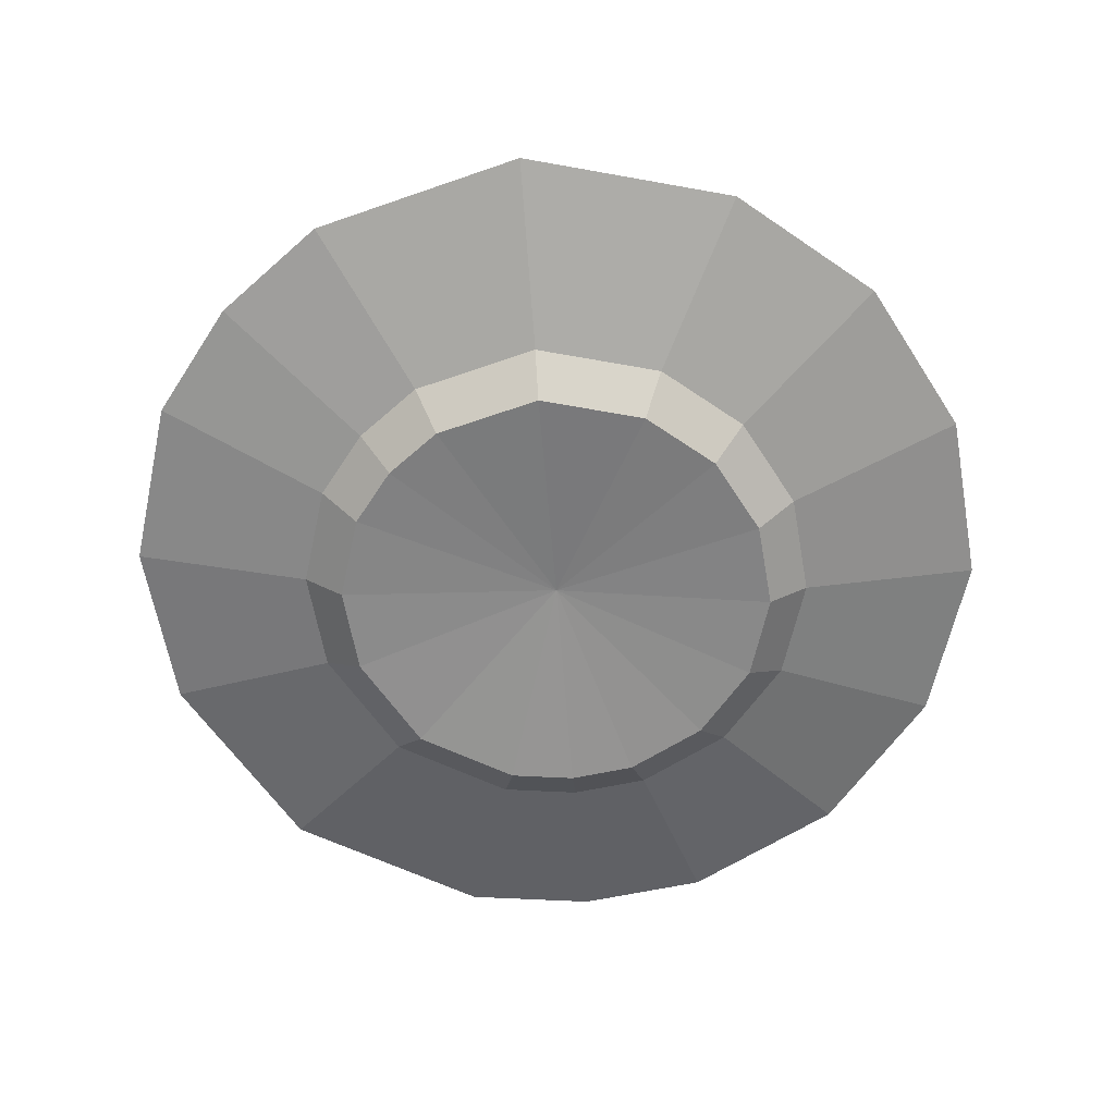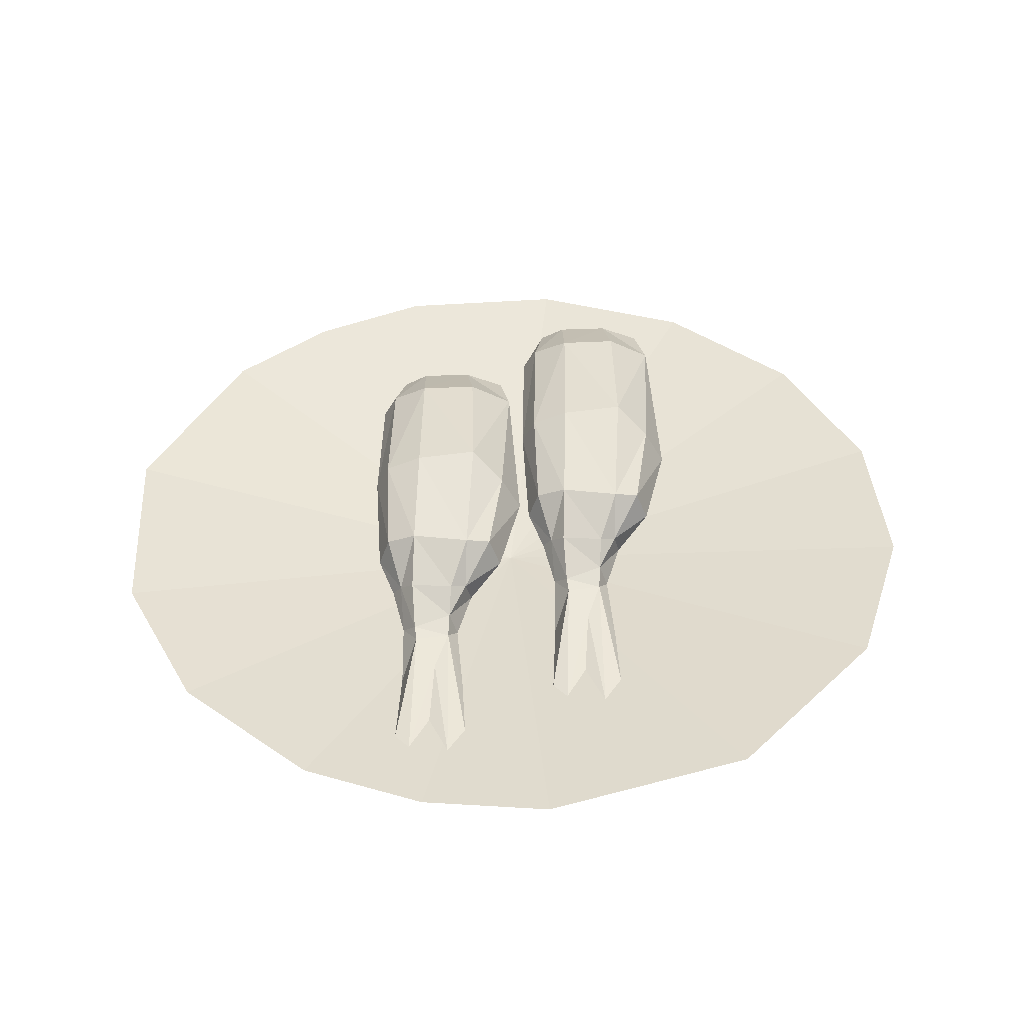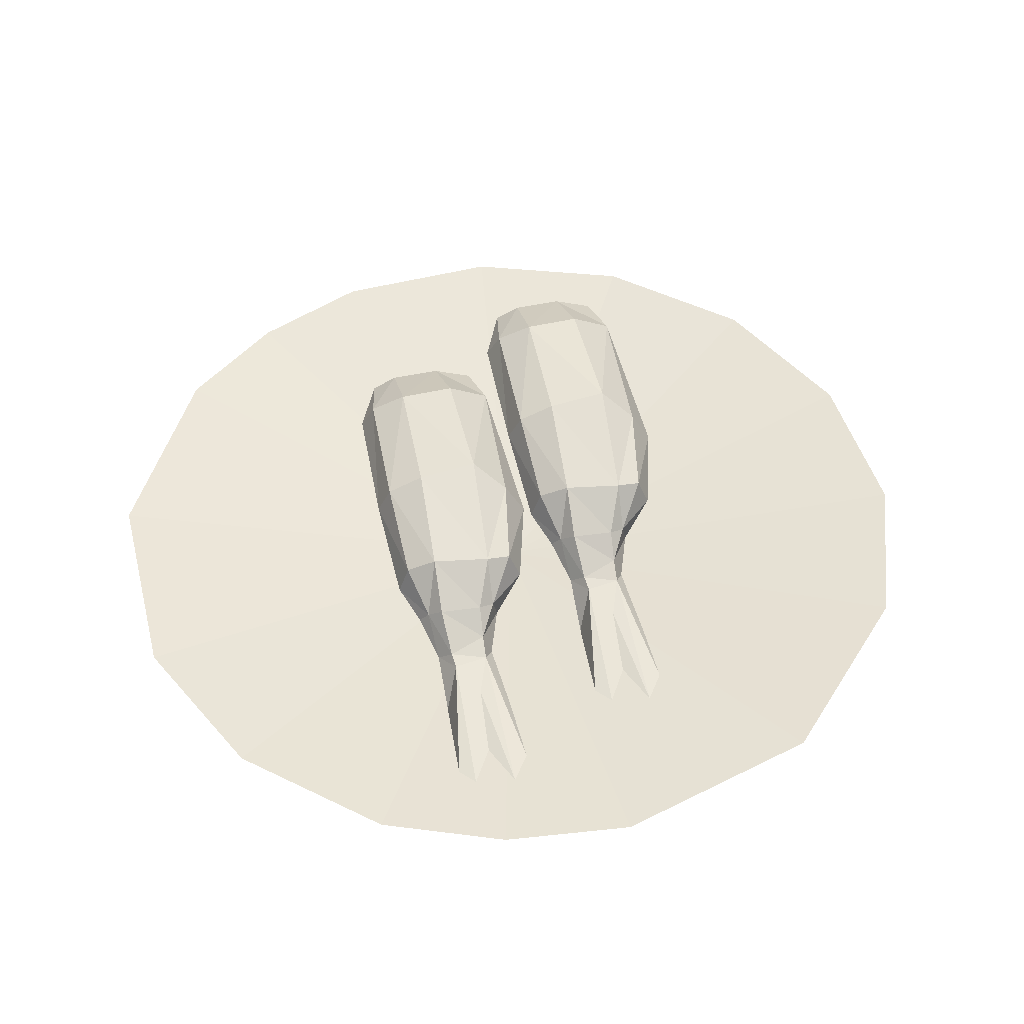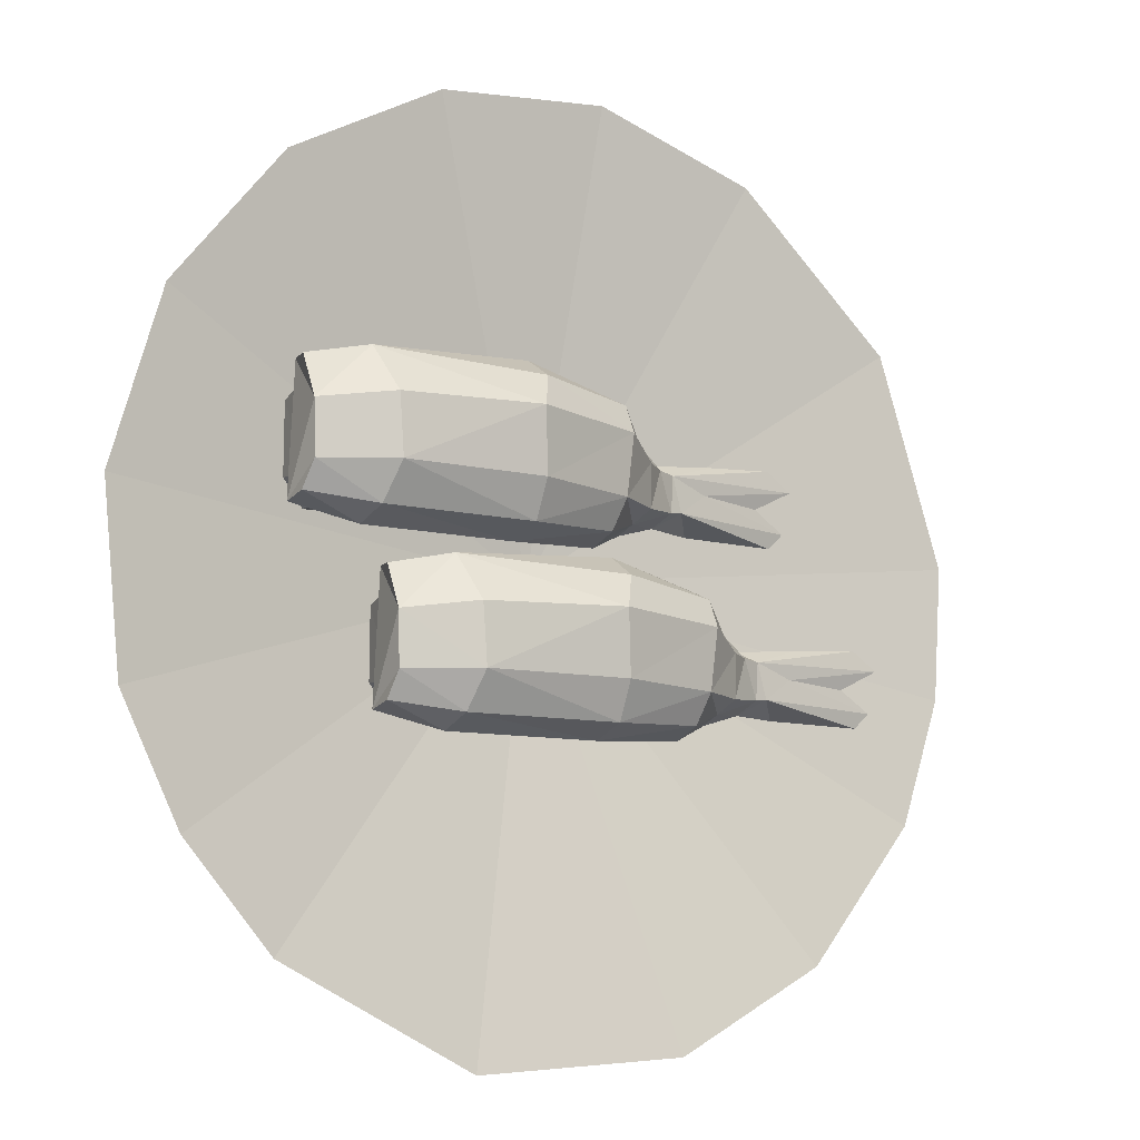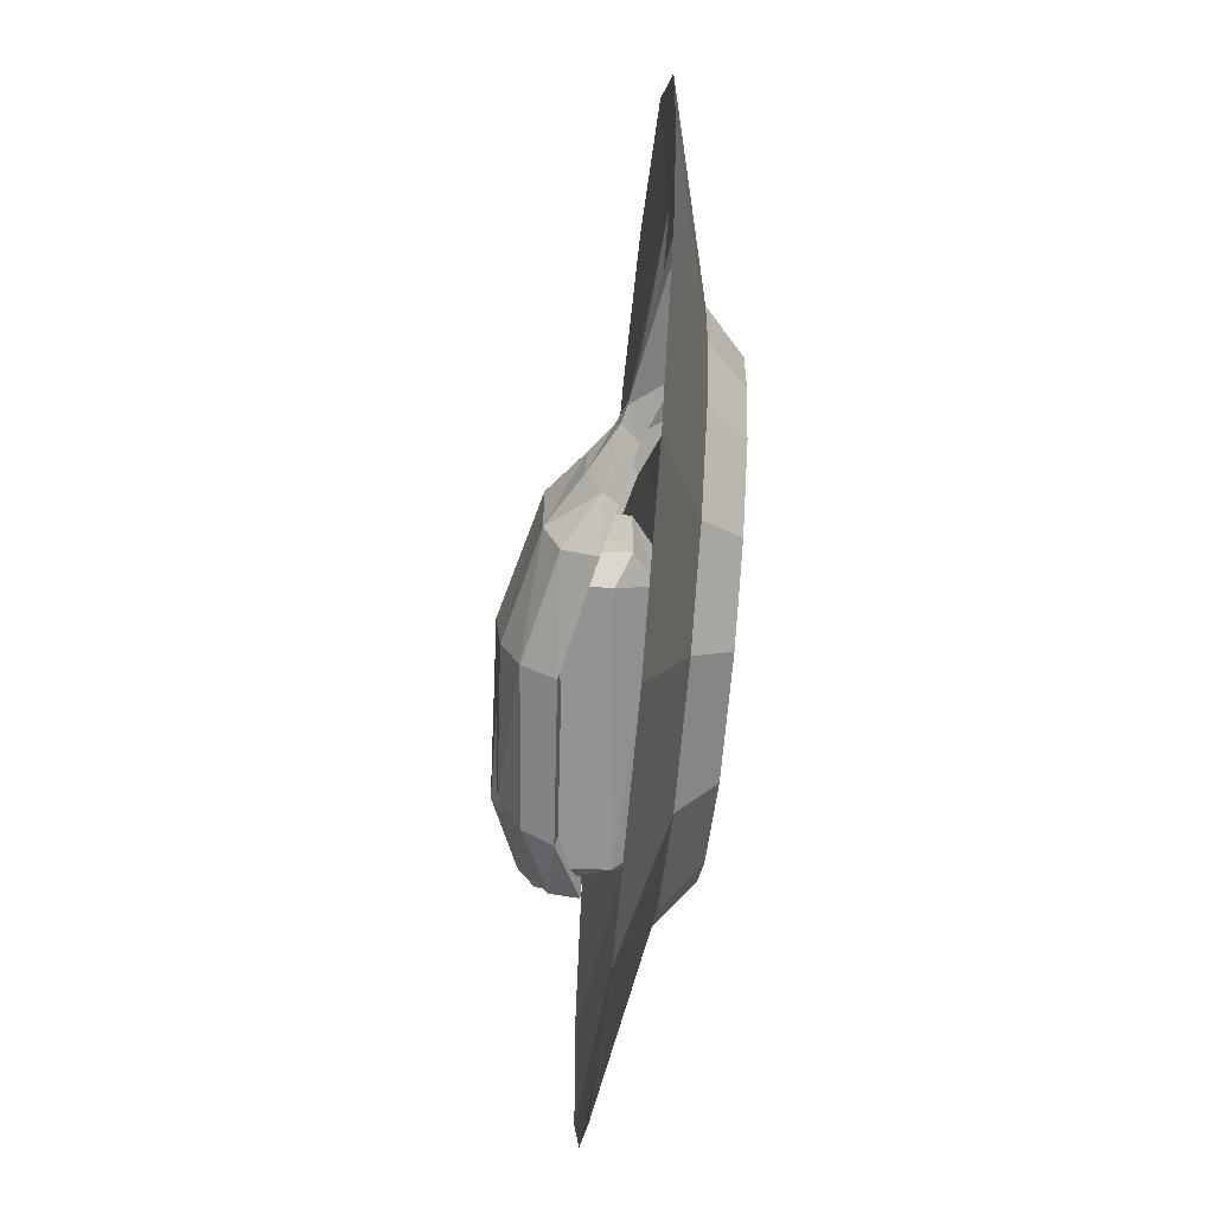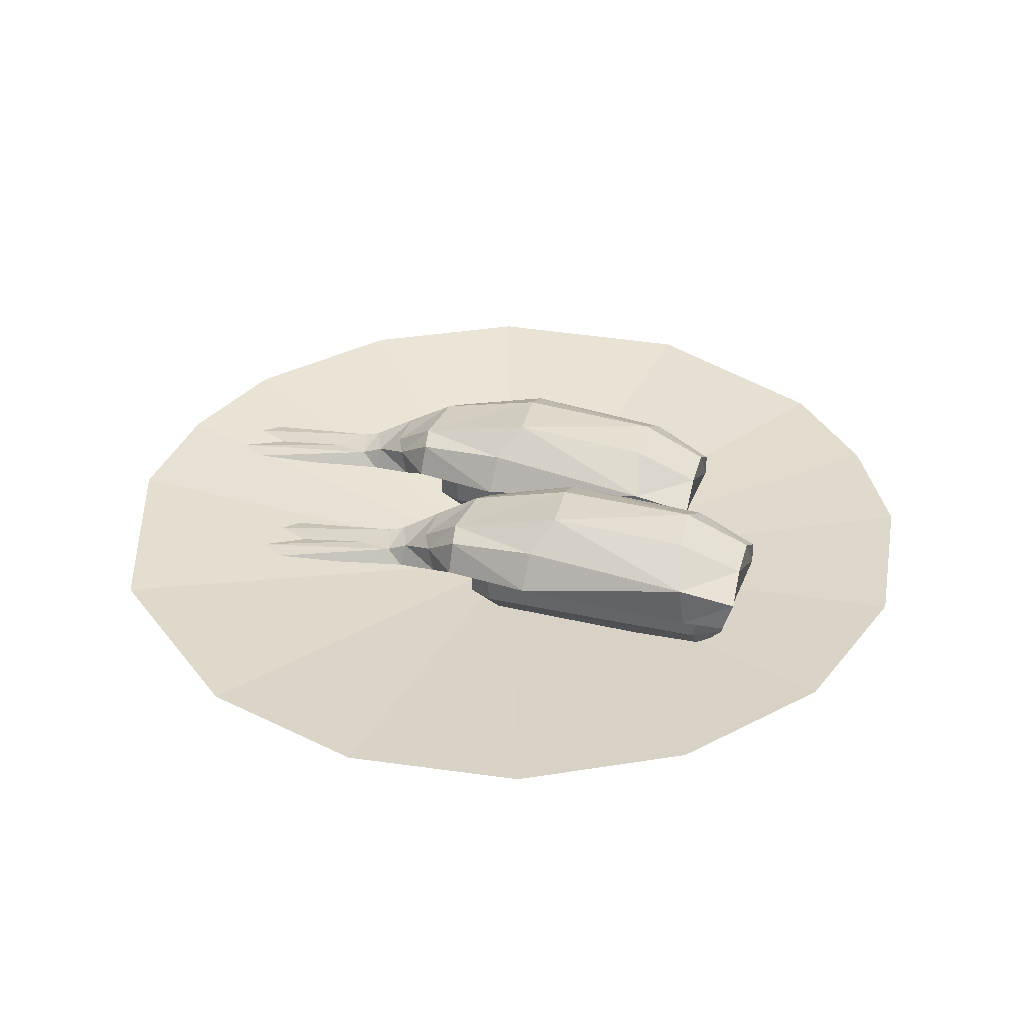
<metadata>
{"format":"obj","ext":"obj","renderer":"f3d","projection":"perspective","resolution":1024,"background":"white","views":[{"elev":-62.7,"azim":-51.7,"up":"+Y"},{"elev":41.3,"azim":-89.5,"up":"+Y"},{"elev":48.2,"azim":-100.6,"up":"+Y"},{"elev":-9.4,"azim":146.4,"up":"+Z"},{"elev":-66.6,"azim":-95.3,"up":"+Z"},{"elev":35.5,"azim":16.2,"up":"+Y"}]}
</metadata>
<code>
o ebi001_Cube006
v 0.1639 0.5374 -0.003126
v -0.02376 0.5576 -0.01023
v -0.006953 0.562 -0.1567
v 0.1572 0.5475 -0.1553
v 0.1625 0.5167 -0.1708
v -0.002738 0.5281 -0.1718
v -0.02778 0.5175 0.01257
v 0.1673 0.4891 -0.005068
v -0.1077 0.536 -0.03411
v -0.1077 0.536 -0.1306
v -0.1117 0.4712 -0.1306
v -0.1088 0.4711 -0.03411
v 0.1958 0.5174 -0.01321
v -0.083 0.5345 -0.01321
v -0.07987 0.4773 -0.01321
v 0.1767 0.4659 -0.01317
v 0.1867 0.5427 -0.04313
v 0.1867 0.5427 -0.1216
v -0.07083 0.5586 -0.1216
v -0.07083 0.5586 -0.04313
v -0.083 0.5345 -0.1515
v 0.1958 0.5174 -0.1515
v 0.1924 0.462 -0.1515
v -0.08604 0.4851 -0.1515
v -0.07785 0.4444 -0.04313
v -0.07785 0.4444 -0.1216
v 0.1797 0.4285 -0.1216
v 0.1797 0.4285 -0.04313
v 0.2205 0.5159 -0.1306
v 0.2205 0.5159 -0.03411
v 0.2074 0.4516 -0.04728
v 0.208 0.4516 -0.1213
v -0.007059 0.5805 -0.1159
v 0.1492 0.5709 -0.1155
v -0.001221 0.5863 -0.04723
v 0.1537 0.5706 -0.05189
v 0.2265 0.5169 -0.01574
v 0.2257 0.5173 -0.1455
v 0.2245 0.4878 -0.1517
v 0.2146 0.4829 -0.01323
v 0.223 0.5349 -0.1177
v 0.2248 0.536 -0.06101
v -0.1271 0.5457 -0.02485
v -0.1175 0.5354 -0.1512
v -0.1188 0.5012 -0.1631
v -0.1298 0.511 -0.0116
v -0.1239 0.552 -0.1182
v -0.1321 0.5525 -0.05275
v -0.167 0.5036 -0.1341
v -0.1709 0.5109 -0.05358
v -0.1632 0.4833 -0.04722
v -0.1609 0.4882 -0.1443
v -0.1783 0.5192 -0.119
v -0.1794 0.5187 -0.07129
v -0.2252 0.4927 -0.1148
v -0.2081 0.4966 -0.07275
v -0.2136 0.4717 -0.06325
v -0.2134 0.475 -0.1296
v -0.2327 0.4862 -0.07368
v -0.2415 0.4885 -0.1123
v -0.2757 0.4503 -0.129
v -0.379 0.4639 -0.1322
v -0.397 0.4646 -0.1152
v -0.3572 0.4682 -0.09267
v -0.2789 0.4802 -0.08852
v -0.4052 0.4684 -0.06958
v -0.3738 0.4692 -0.04976
v -0.2968 0.4691 -0.05489
f 48 43 2
f 38 39 5
f 1 2 7
f 5 6 4
f 35 1 36
f 9 10 11
f 13 14 16
f 21 22 24
f 25 26 27
f 29 30 31
f 21 24 10
f 26 25 12
f 15 14 9
f 25 28 16
f 31 30 16
f 29 32 23
f 27 26 23
f 32 31 27
f 15 12 25
f 26 11 24
f 27 23 32
f 31 16 28
f 4 3 34
f 34 33 35
f 37 40 42
f 41 38 4
f 40 37 8
f 36 1 42
f 42 41 34
f 48 47 54
f 33 3 47
f 35 33 48
f 43 46 7
f 45 44 6
f 58 55 49
f 52 49 45
f 47 44 49
f 50 51 46
f 54 50 48
f 54 53 56
f 56 50 54
f 56 57 51
f 53 49 55
f 59 55 60
f 56 59 57
f 57 59 68
f 59 56 55
f 59 60 65
f 65 63 64
f 60 63 65
f 60 62 63
f 64 66 65
f 66 59 65
f 59 67 68
f 59 66 67
f 58 60 55
f 60 58 61
f 62 60 61
f 35 48 2
f 4 38 5
f 8 1 7
f 6 3 4
f 2 1 35
f 12 9 11
f 14 15 16
f 22 23 24
f 28 25 27
f 32 29 31
f 24 11 10
f 11 26 12
f 12 15 9
f 15 25 16
f 30 13 16
f 22 29 23
f 26 24 23
f 31 28 27
f 3 33 34
f 36 34 35
f 40 39 42
f 39 38 41
f 42 39 41
f 34 41 4
f 37 1 8
f 1 37 42
f 36 42 34
f 47 53 54
f 3 44 47
f 33 47 48
f 2 43 7
f 44 3 6
f 52 58 49
f 49 44 45
f 53 47 49
f 43 50 46
f 50 43 48
f 53 55 56
f 50 56 51
f 5 8 6
f 17 18 19
f 20 19 10
f 17 20 14
f 30 29 18
f 22 21 19
f 14 20 9
f 21 10 19
f 22 18 29
f 30 17 13
f 8 5 39
f 6 7 45
f 45 46 51
f 52 51 58
f 66 65 68
f 65 61 58
f 65 57 68
f 65 58 57
f 8 7 6
f 20 17 19
f 9 20 10
f 13 17 14
f 17 30 18
f 18 22 19
f 40 8 39
f 7 46 45
f 52 45 51
f 51 57 58
o ebi_Cube002
v 0.2605 0.5437 0.1842
v 0.07212 0.556 0.1771
v 0.08873 0.561 0.03066
v 0.2534 0.5535 0.03202
v 0.2599 0.523 0.01654
v 0.09438 0.5273 0.0155
v 0.0698 0.5157 0.1999
v 0.2659 0.4956 0.1823
v -0.01083 0.5309 0.1532
v -0.01083 0.5309 0.0567
v -0.01207 0.466 0.0567
v -0.009183 0.4659 0.1532
v 0.2932 0.5251 0.1741
v 0.01391 0.5304 0.1741
v 0.01945 0.4734 0.1741
v 0.2763 0.4728 0.1742
v 0.283 0.55 0.1442
v 0.283 0.55 0.06572
v 0.02506 0.555 0.06572
v 0.02506 0.555 0.1442
v 0.01391 0.5304 0.03579
v 0.2932 0.5251 0.03579
v 0.2921 0.4696 0.03579
v 0.01297 0.4809 0.03579
v 0.02287 0.4406 0.1442
v 0.02287 0.4406 0.06572
v 0.2808 0.4356 0.06572
v 0.2808 0.4356 0.1442
v 0.3179 0.5246 0.0567
v 0.3179 0.5246 0.1532
v 0.3076 0.4599 0.1401
v 0.3081 0.4599 0.06602
v 0.08784 0.5796 0.07147
v 0.2443 0.5766 0.0718
v 0.09343 0.5856 0.1401
v 0.2489 0.5765 0.1355
v 0.3239 0.5259 0.1716
v 0.323 0.5262 0.04189
v 0.3231 0.4967 0.03562
v 0.3134 0.4914 0.1741
v 0.3196 0.5437 0.06967
v 0.3214 0.5449 0.1263
v -0.03061 0.5397 0.1625
v -0.02059 0.5298 0.03614
v -0.02049 0.4957 0.02421
v -0.03185 0.5049 0.1757
v -0.02764 0.5462 0.06915
v -0.03589 0.5463 0.1346
v -0.06875 0.4959 0.05323
v -0.07287 0.5031 0.1338
v -0.06409 0.4758 0.1401
v -0.06193 0.4808 0.04301
v -0.0807 0.5111 0.06835
v -0.08175 0.5106 0.1161
v -0.1264 0.4826 0.07259
v -0.1095 0.4872 0.1146
v -0.1139 0.4621 0.1241
v -0.1139 0.4654 0.05773
v -0.1336 0.4758 0.1137
v -0.1425 0.4777 0.07501
v -0.175 0.4382 0.0583
v -0.2789 0.4474 0.05517
v -0.2968 0.4473 0.07217
v -0.2572 0.4526 0.09467
v -0.1795 0.4678 0.09882
v -0.3052 0.4508 0.1178
v -0.2739 0.4529 0.1376
v -0.197 0.456 0.1324
f 116 111 70
f 106 107 73
f 69 70 75
f 73 74 72
f 103 69 104
f 77 78 79
f 81 82 84
f 89 90 92
f 93 94 95
f 97 98 99
f 89 92 78
f 94 93 80
f 83 82 77
f 93 96 84
f 99 98 84
f 97 100 91
f 95 94 91
f 100 99 95
f 83 80 93
f 94 79 92
f 95 91 100
f 99 84 96
f 72 71 102
f 102 101 103
f 105 108 110
f 109 106 72
f 108 105 76
f 104 69 110
f 110 109 102
f 116 115 122
f 101 71 115
f 103 101 116
f 111 114 75
f 113 112 74
f 126 123 117
f 120 117 113
f 115 112 117
f 118 119 114
f 122 118 116
f 122 121 124
f 124 118 122
f 124 125 119
f 121 117 123
f 127 123 128
f 124 127 125
f 125 127 136
f 127 124 123
f 127 128 133
f 133 131 132
f 128 131 133
f 128 130 131
f 132 134 133
f 134 127 133
f 127 135 136
f 127 134 135
f 126 128 123
f 128 126 129
f 130 128 129
f 103 116 70
f 72 106 73
f 76 69 75
f 74 71 72
f 70 69 103
f 80 77 79
f 82 83 84
f 90 91 92
f 96 93 95
f 100 97 99
f 92 79 78
f 79 94 80
f 80 83 77
f 83 93 84
f 98 81 84
f 90 97 91
f 94 92 91
f 99 96 95
f 71 101 102
f 104 102 103
f 108 107 110
f 107 106 109
f 110 107 109
f 102 109 72
f 105 69 76
f 69 105 110
f 104 110 102
f 115 121 122
f 71 112 115
f 101 115 116
f 70 111 75
f 112 71 74
f 120 126 117
f 117 112 113
f 121 115 117
f 111 118 114
f 118 111 116
f 121 123 124
f 118 124 119
f 73 76 74
f 85 86 87
f 88 87 78
f 85 88 82
f 98 97 86
f 90 89 87
f 82 88 77
f 89 78 87
f 90 86 97
f 98 85 81
f 76 73 107
f 74 75 113
f 113 114 119
f 120 119 126
f 134 133 136
f 133 129 126
f 133 125 136
f 133 126 125
f 76 75 74
f 88 85 87
f 77 88 78
f 81 85 82
f 85 98 86
f 86 90 87
f 108 76 107
f 75 114 113
f 120 113 119
f 119 125 126
o plate_Cone
v -0.000911 0.4025 0.000569
v 0.1436 0.4711 0.477
v -0.44 0.4711 -0.2341
v 0.315 0.4711 0.3854
v -0.1454 0.4711 -0.4759
v 0.4382 0.4711 0.2353
v -0.487 0.4711 -0.09611
v 0.4946 0.4711 0.04937
v -0.4964 0.4711 0.04937
v 0.4755 0.4711 -0.144
v -0.3168 0.4711 -0.3843
v 0.4111 0.4711 -0.2748
v 0.315 0.4711 -0.3843
v -0.2356 0.4711 0.4397
v 0.09696 0.471 -0.4915
v -0.4181 0.471 0.2793
v -0.04971 0.471 0.496
v 0.2051 0.382 -0.1371
v 0.2186 0.382 0.1179
v -0.02531 0.3818 0.2483
v -0.1588 0.382 -0.1919
v -0.07318 0.382 -0.2377
v -0.2095 0.3819 0.1399
v 0.2373 0.382 -0.0717
v 0.157 0.382 0.193
v 0.04803 0.3819 -0.2455
v -0.2487 0.382 0.02497
v -0.2205 0.382 -0.1168
v -0.1183 0.382 0.2201
v 0.2468 0.382 0.02497
v 0.07136 0.382 0.2388
v 0.157 0.382 -0.1919
v -0.2439 0.382 -0.04777
v 0.244 0.4218 -0.1631
v 0.26 0.4218 0.1386
v -0.02864 0.4218 0.2929
v -0.1866 0.4218 -0.2279
v -0.08527 0.4218 -0.2821
v -0.2466 0.4218 0.1647
v 0.2821 0.4218 -0.08575
v 0.1871 0.4218 0.2274
v 0.05813 0.4217 -0.2913
v -0.2929 0.4218 0.02862
v -0.2595 0.4218 -0.1391
v -0.1386 0.4218 0.2595
v 0.2934 0.4218 0.02862
v 0.08574 0.4218 0.2816
v 0.1871 0.4218 -0.2279
v -0.2873 0.4218 -0.05745
f 139 137 147
f 137 141 147
f 137 151 141
f 137 149 151
f 137 148 149
f 137 146 148
f 137 144 146
f 137 139 143
f 137 143 145
f 137 145 152
f 137 152 150
f 137 150 153
f 137 153 138
f 140 137 138
f 137 140 142
f 137 142 144
f 165 137 156
f 156 137 167
f 159 137 165
f 163 137 159
f 169 137 163
f 164 137 169
f 157 137 164
f 167 137 161
f 158 137 157
f 162 137 158
f 168 137 162
f 154 137 168
f 160 137 154
f 166 137 160
f 155 137 166
f 161 137 155
f 181 165 156
f 181 156 172
f 172 156 167
f 172 167 183
f 175 159 165
f 175 165 181
f 179 163 159
f 179 159 175
f 185 169 163
f 185 163 179
f 180 164 169
f 180 169 185
f 173 157 164
f 173 164 180
f 183 167 161
f 183 161 177
f 174 158 157
f 174 157 173
f 178 162 158
f 178 158 174
f 184 168 162
f 184 162 178
f 170 154 168
f 170 168 184
f 176 160 154
f 176 154 170
f 182 166 160
f 182 160 176
f 171 155 166
f 171 166 182
f 177 161 155
f 177 155 171
f 150 181 172
f 150 172 153
f 153 172 183
f 153 183 138
f 152 175 181
f 152 181 150
f 145 179 175
f 145 175 152
f 143 185 179
f 143 179 145
f 139 180 185
f 139 185 143
f 147 173 180
f 147 180 139
f 138 183 177
f 138 177 140
f 141 174 173
f 141 173 147
f 151 178 174
f 151 174 141
f 149 184 178
f 149 178 151
f 148 170 184
f 148 184 149
f 146 176 170
f 146 170 148
f 144 182 176
f 144 176 146
f 142 171 182
f 142 182 144
f 140 177 171
f 140 171 142

</code>
